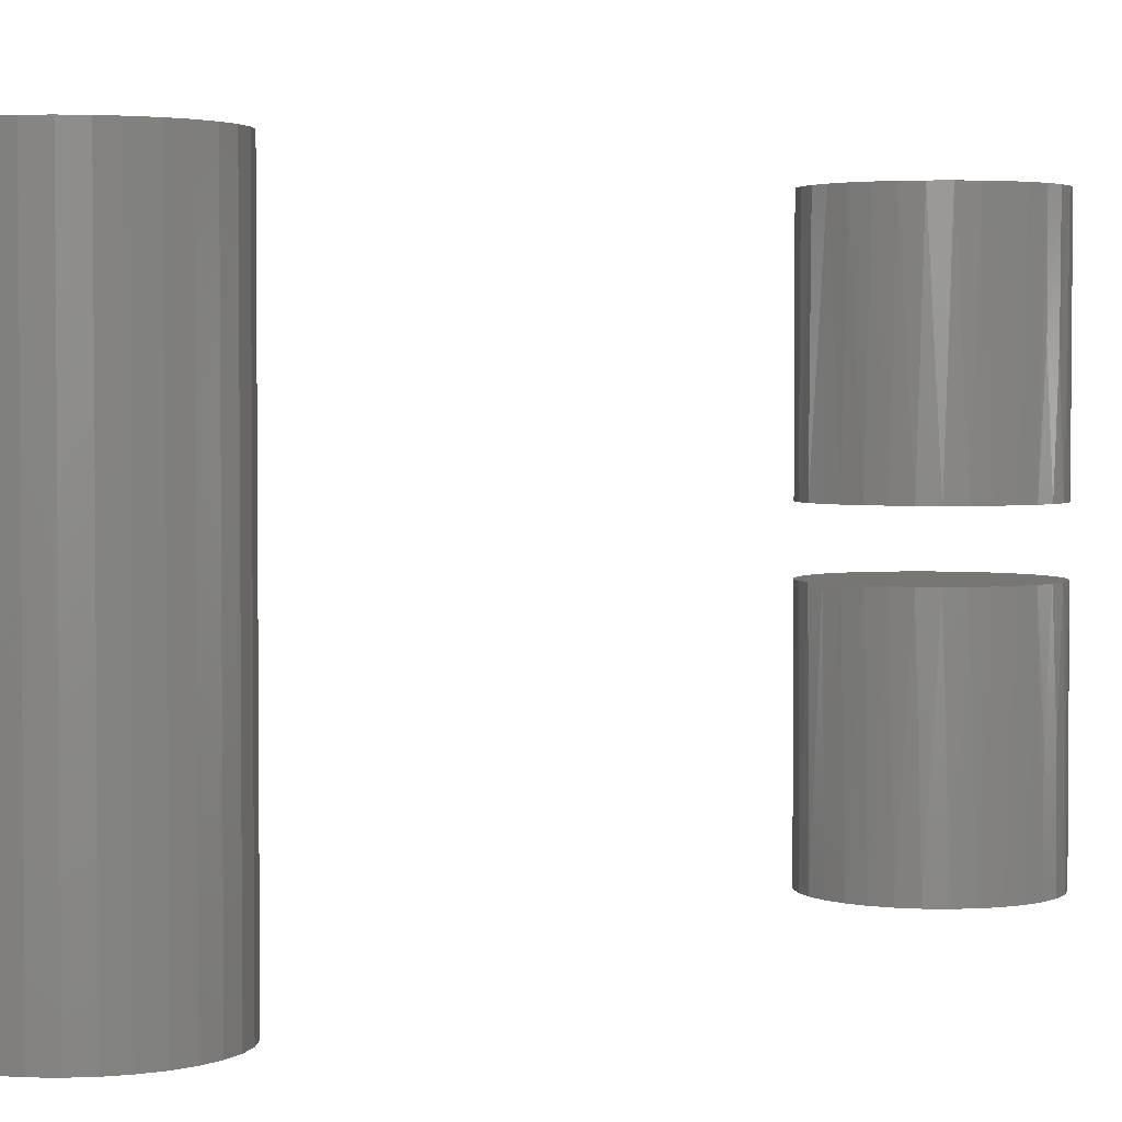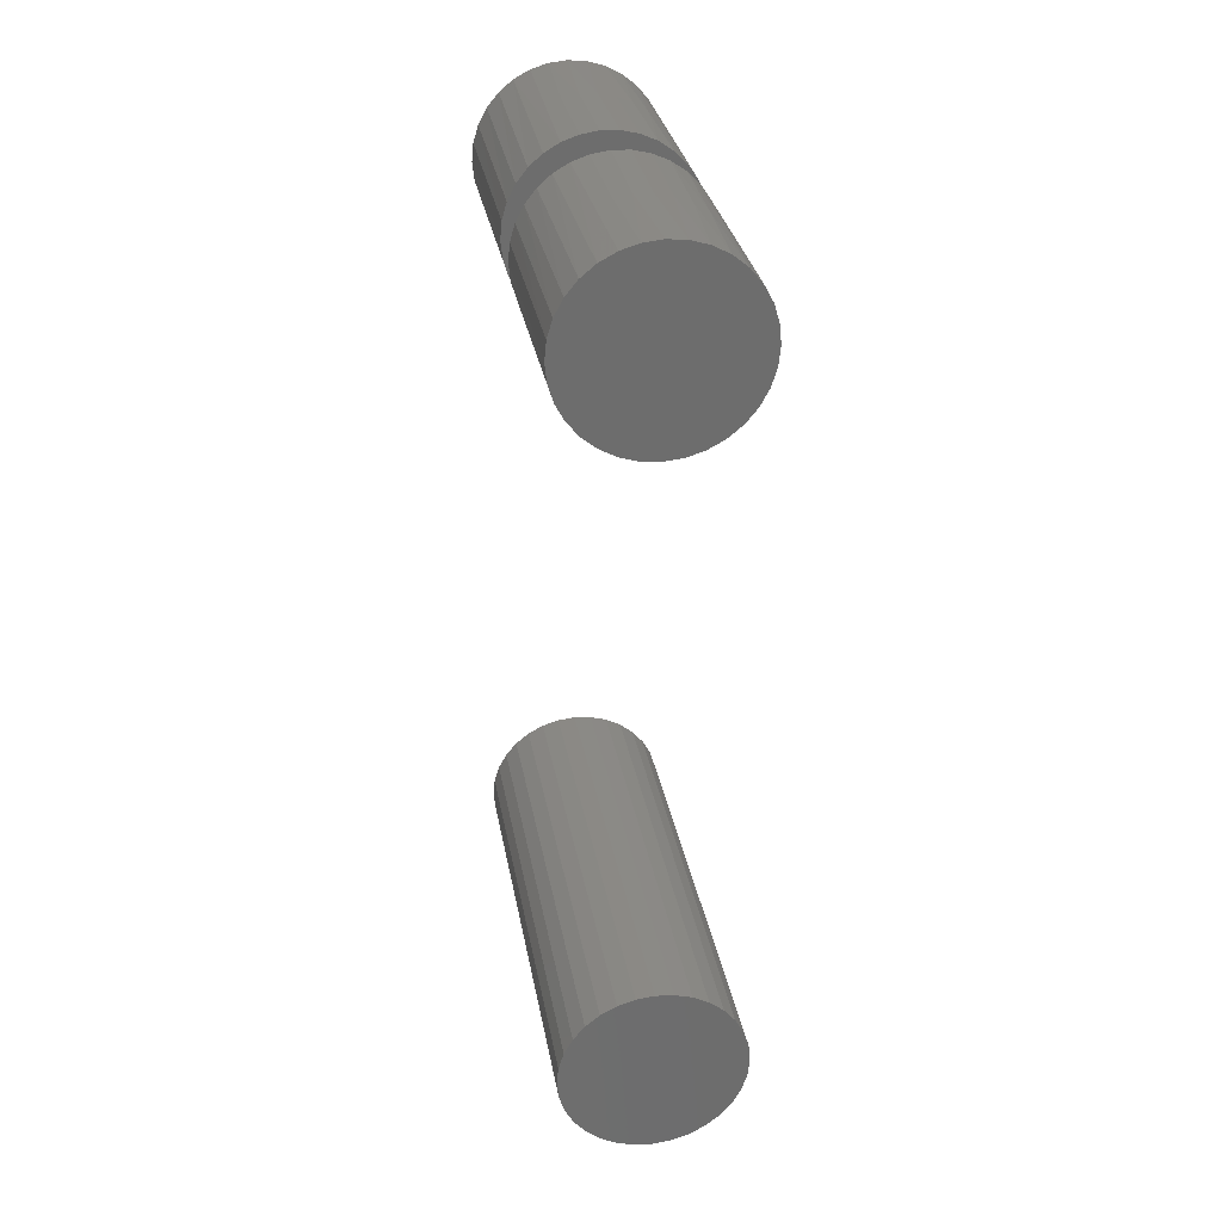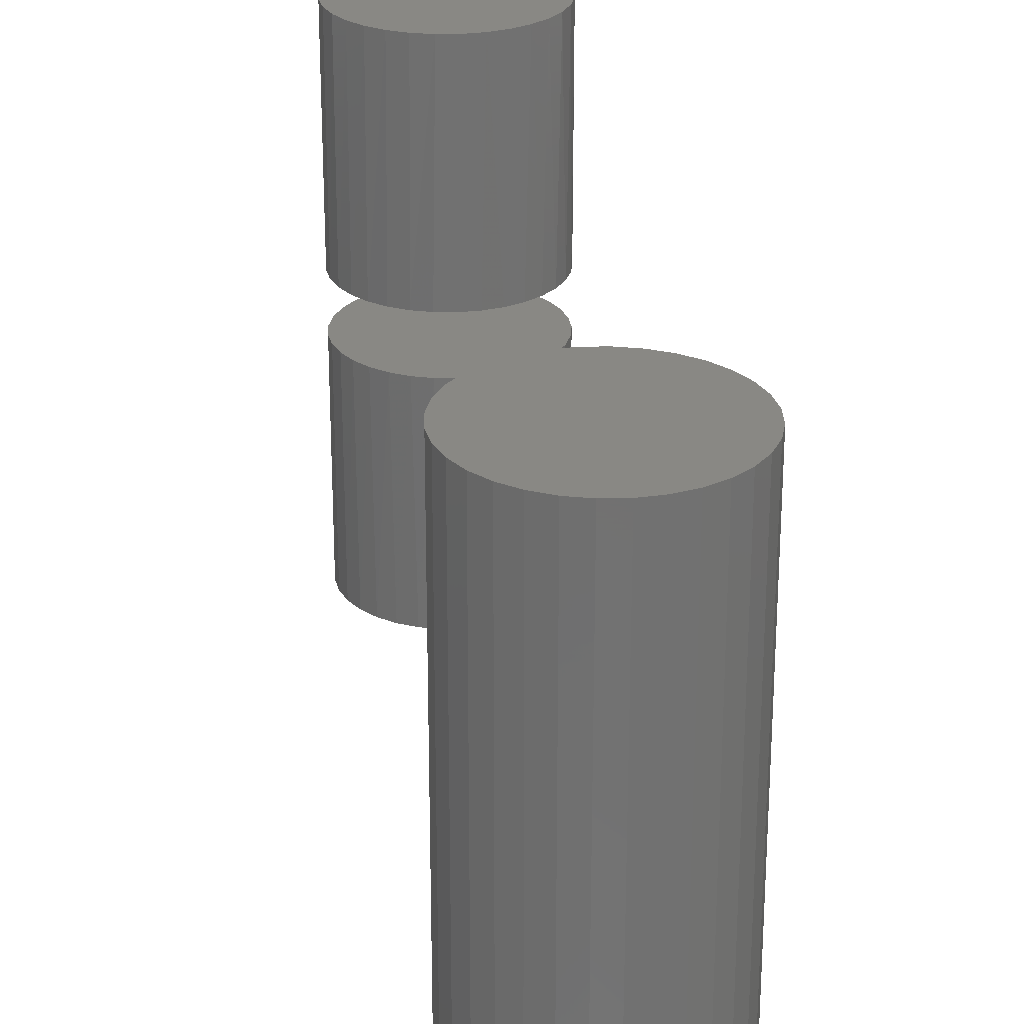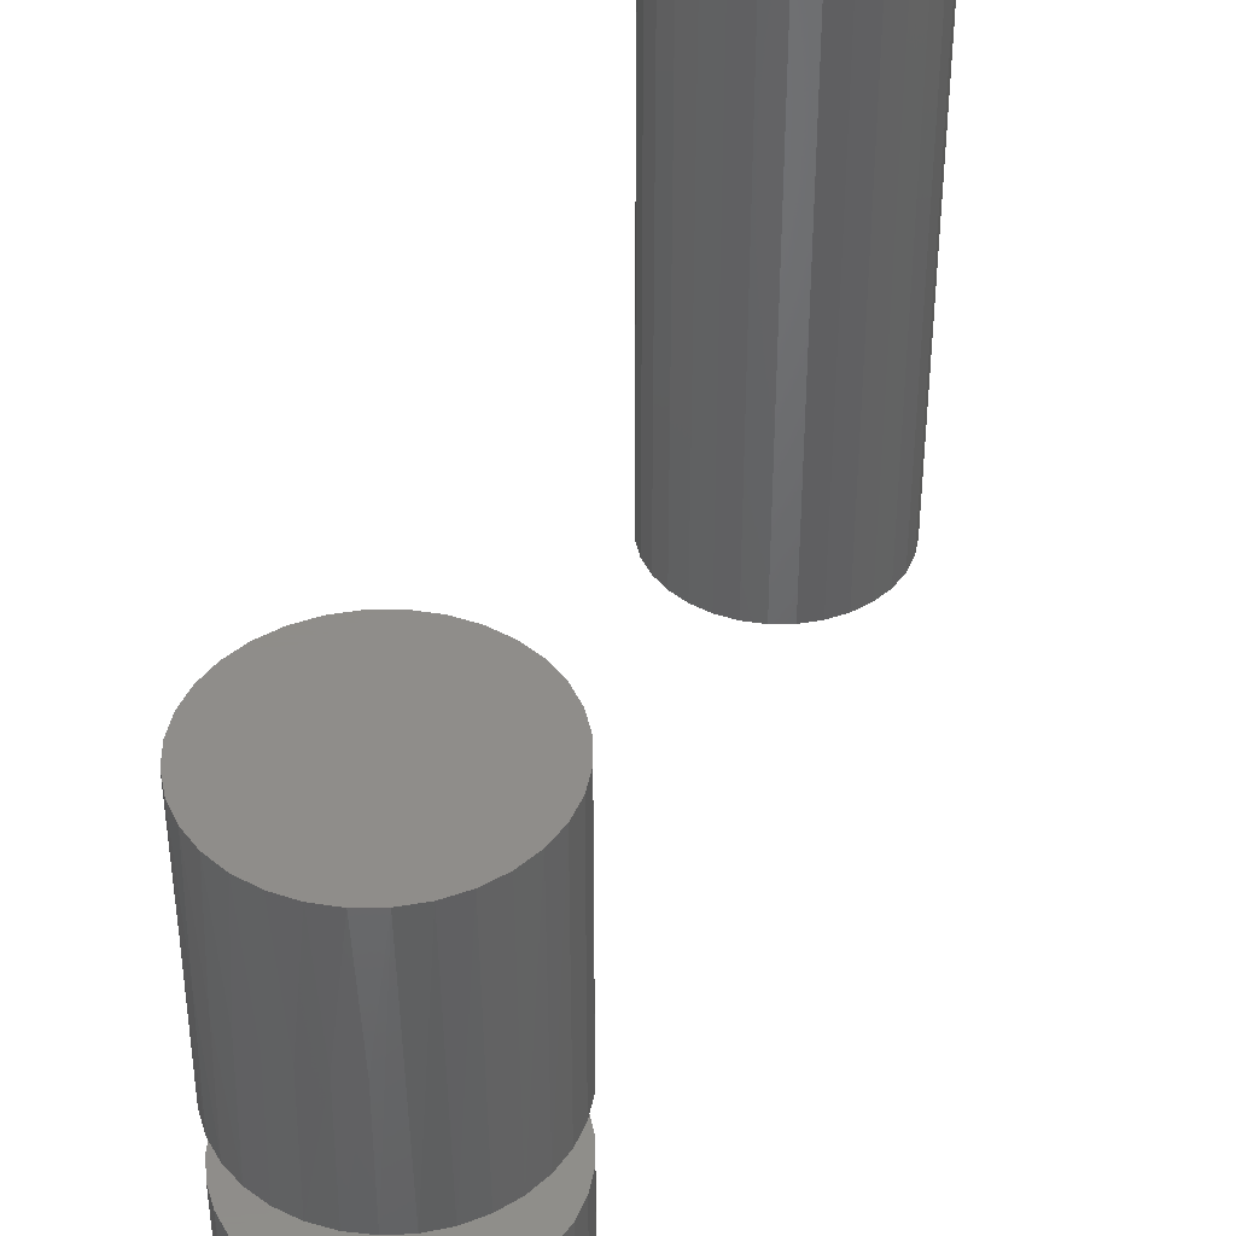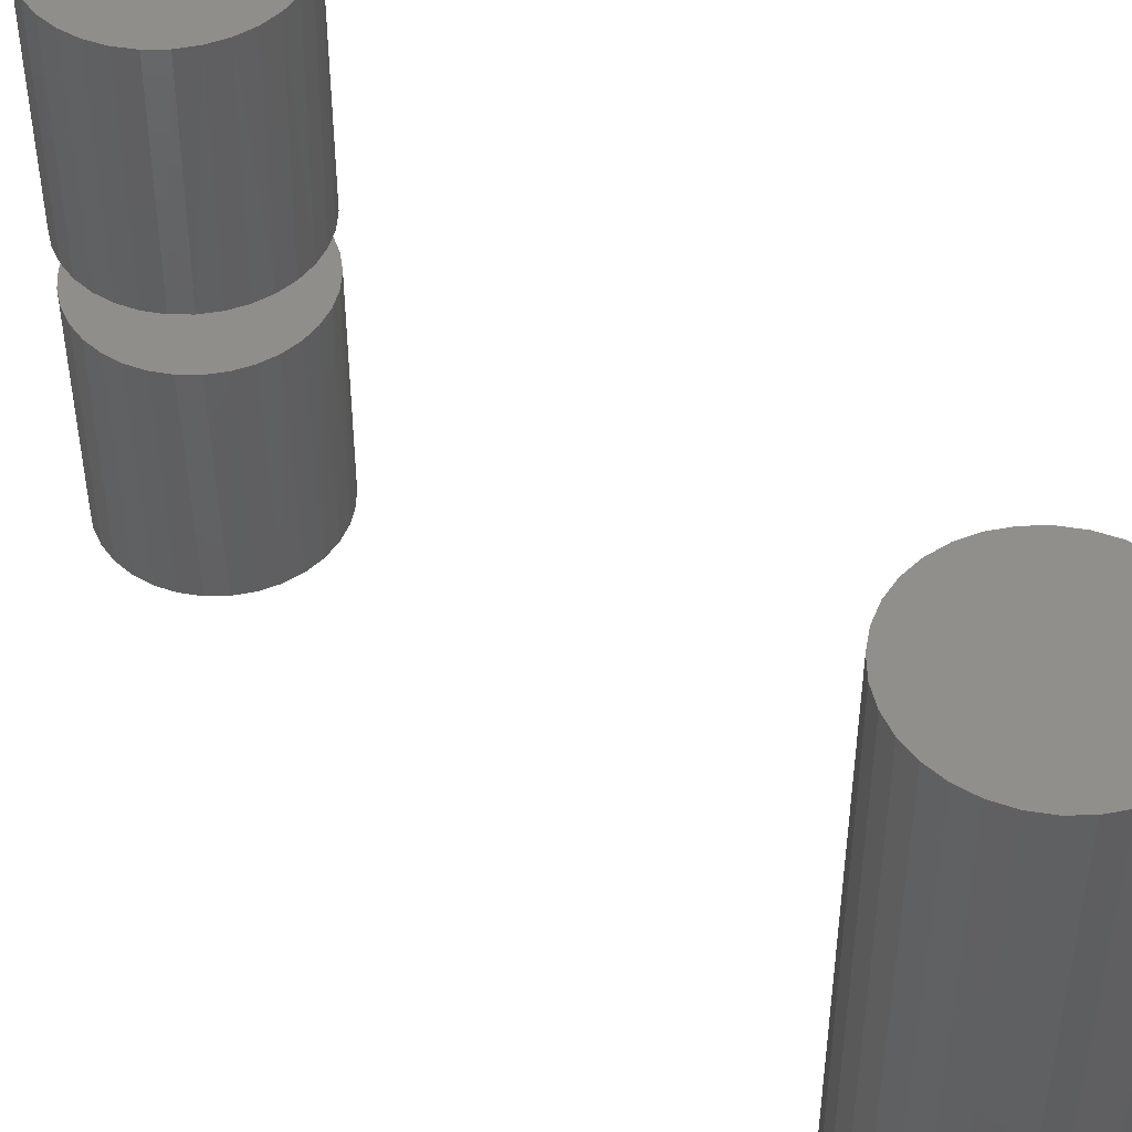
<metadata>
{"format":"stl","ext":"stl","renderer":"f3d","projection":"perspective","resolution":1024,"background":"white","views":[{"elev":3.0,"azim":-137.2,"up":"+Y"},{"elev":30.6,"azim":170.1,"up":"+Z"},{"elev":26.6,"azim":172.6,"up":"+Y"},{"elev":41.6,"azim":16.3,"up":"+Y"},{"elev":47.7,"azim":139.6,"up":"+Y"}]}
</metadata>
<code>
# stl→obj: 216 verts, 420 faces
v 0.6761 -0.07031 0.1604
v 0.6707 -0.07031 0.1599
v 0.6655 -0.07031 0.1583
v 0.6815 -0.07031 0.1599
v 0.6866 -0.07031 0.1583
v 0.6607 -0.07031 0.1558
v 0.6914 -0.07031 0.1558
v 0.6565 -0.07031 0.1524
v 0.6956 -0.07031 0.1524
v 0.6531 -0.07031 0.1482
v 0.699 -0.07031 0.1482
v 0.6505 -0.07031 0.1434
v 0.7016 -0.07031 0.1434
v 0.649 -0.07031 0.1382
v 0.7032 -0.07031 0.1382
v 0.7032 -0.07031 0.1274
v 0.6505 -0.07031 0.1222
v 0.7016 -0.07031 0.1222
v 0.6531 -0.07031 0.1175
v 0.699 -0.07031 0.1175
v 0.6565 -0.07031 0.1133
v 0.6956 -0.07031 0.1133
v 0.6607 -0.07031 0.1098
v 0.6914 -0.07031 0.1098
v 0.6655 -0.07031 0.1073
v 0.6866 -0.07031 0.1073
v 0.6707 -0.07031 0.1057
v 0.6761 -0.07031 0.1052
v 0.6815 -0.07031 0.1057
v 0.7037 -0.07031 0.1328
v 0.6484 -0.07031 0.1328
v 0.649 -0.07031 0.1274
v 0.6655 0.07031 0.1583
v 0.6707 0.07031 0.1599
v 0.6761 0.07031 0.1604
v 0.6815 0.07031 0.1599
v 0.6866 0.07031 0.1583
v 0.6607 0.07031 0.1558
v 0.6914 0.07031 0.1558
v 0.6565 0.07031 0.1524
v 0.6956 0.07031 0.1524
v 0.6531 0.07031 0.1482
v 0.699 0.07031 0.1482
v 0.6505 0.07031 0.1434
v 0.7016 0.07031 0.1434
v 0.649 0.07031 0.1382
v 0.7032 0.07031 0.1382
v 0.7016 0.07031 0.1222
v 0.6505 0.07031 0.1222
v 0.7032 0.07031 0.1274
v 0.6531 0.07031 0.1175
v 0.699 0.07031 0.1175
v 0.6565 0.07031 0.1133
v 0.6956 0.07031 0.1133
v 0.6607 0.07031 0.1098
v 0.6914 0.07031 0.1098
v 0.6655 0.07031 0.1073
v 0.6866 0.07031 0.1073
v 0.6707 0.07031 0.1057
v 0.6761 0.07031 0.1052
v 0.6815 0.07031 0.1057
v 0.649 0.07031 0.1274
v 0.6484 0.07031 0.1328
v 0.7037 0.07031 0.1328
v 0.6484 -0.07031 0.3516
v 0.6486 -0.007812 0.349
v 0.649 -0.07031 0.3462
v 0.6484 -0.03906 0.3516
v 0.6486 -0.007812 0.3543
v 0.6489 -0.03906 0.3566
v 0.6815 -0.07031 0.3245
v 0.6761 -0.07031 0.3239
v 0.6773 -0.007812 0.324
v 0.6721 -0.007812 0.3242
v 0.6707 -0.07031 0.3245
v 0.667 -0.007812 0.3255
v 0.6655 -0.07031 0.326
v 0.6622 -0.007812 0.3277
v 0.6607 -0.07031 0.3286
v 0.6579 -0.007812 0.3307
v 0.6565 -0.07031 0.332
v 0.6543 -0.007812 0.3346
v 0.6531 -0.07031 0.3362
v 0.6515 -0.007812 0.339
v 0.6505 -0.07031 0.341
v 0.6495 -0.007812 0.3439
v 0.6496 -0.007812 0.3595
v 0.6502 -0.03906 0.3614
v 0.6516 -0.007812 0.3643
v 0.6524 -0.03906 0.3659
v 0.6544 -0.007812 0.3688
v 0.6554 -0.03906 0.3699
v 0.6581 -0.007812 0.3725
v 0.6591 -0.03906 0.3733
v 0.6624 -0.007812 0.3756
v 0.6633 -0.03906 0.3761
v 0.6672 -0.007812 0.3777
v 0.7037 -0.007812 0.3516
v 0.7037 -0.07031 0.3516
v 0.7032 -0.007812 0.3463
v 0.7032 -0.07031 0.3462
v 0.7017 -0.007812 0.3413
v 0.7016 -0.07031 0.341
v 0.6993 -0.007812 0.3366
v 0.699 -0.07031 0.3362
v 0.696 -0.007812 0.3325
v 0.6956 -0.07031 0.332
v 0.6921 -0.007812 0.329
v 0.6914 -0.07031 0.3286
v 0.6875 -0.007812 0.3264
v 0.6866 -0.07031 0.326
v 0.6825 -0.007812 0.3247
v 0.6828 -0.03906 0.3784
v 0.6828 -0.007812 0.3784
v 0.6778 -0.03906 0.3791
v 0.6776 -0.007812 0.3792
v 0.6728 -0.03906 0.379
v 0.6723 -0.007812 0.3789
v 0.6679 -0.03906 0.378
v 0.6815 0.07031 0.3245
v 0.6773 0.007812 0.324
v 0.6761 0.07031 0.3239
v 0.6721 0.007812 0.3242
v 0.6707 0.07031 0.3245
v 0.667 0.007812 0.3255
v 0.6655 0.07031 0.326
v 0.6622 0.007812 0.3277
v 0.6607 0.07031 0.3286
v 0.6579 0.007812 0.3307
v 0.6565 0.07031 0.332
v 0.6543 0.007812 0.3346
v 0.6531 0.07031 0.3362
v 0.6515 0.007812 0.339
v 0.6505 0.07031 0.341
v 0.6495 0.007812 0.3439
v 0.649 0.07031 0.3462
v 0.6486 0.007812 0.349
v 0.6484 0.07031 0.3516
v 0.6489 0.03906 0.3566
v 0.6486 0.007812 0.3543
v 0.6496 0.007812 0.3595
v 0.6502 0.03906 0.3614
v 0.6516 0.007812 0.3643
v 0.6524 0.03906 0.3659
v 0.6544 0.007812 0.3688
v 0.6554 0.03906 0.3699
v 0.6581 0.007812 0.3725
v 0.6591 0.03906 0.3733
v 0.6624 0.007812 0.3756
v 0.6633 0.03906 0.3761
v 0.6672 0.007812 0.3777
v 0.6484 0.03906 0.3516
v 0.7037 0.07031 0.3516
v 0.7037 0.007812 0.3516
v 0.7032 0.07031 0.3462
v 0.7032 0.007812 0.3463
v 0.7016 0.07031 0.341
v 0.7017 0.007812 0.3413
v 0.699 0.07031 0.3362
v 0.6993 0.007812 0.3366
v 0.6956 0.07031 0.332
v 0.696 0.007812 0.3325
v 0.6914 0.07031 0.3286
v 0.6921 0.007812 0.329
v 0.6866 0.07031 0.326
v 0.6875 0.007812 0.3264
v 0.6825 0.007812 0.3247
v 0.6828 0.007812 0.3784
v 0.6828 0.03906 0.3784
v 0.6776 0.007812 0.3792
v 0.6778 0.03906 0.3791
v 0.6723 0.007812 0.3789
v 0.6728 0.03906 0.379
v 0.6679 0.03906 0.378
v 0.6531 -0.07031 0.3669
v 0.6565 -0.07031 0.3711
v 0.6607 -0.07031 0.3745
v 0.6655 -0.07031 0.3771
v 0.6707 -0.07031 0.3787
v 0.6761 -0.07031 0.3792
v 0.6815 -0.07031 0.3787
v 0.6866 -0.07031 0.3771
v 0.6877 -0.007812 0.3766
v 0.6914 -0.07031 0.3745
v 0.649 -0.07031 0.357
v 0.6505 -0.07031 0.3621
v 0.7032 -0.07031 0.357
v 0.7032 -0.007812 0.3568
v 0.7016 -0.07031 0.3621
v 0.7017 -0.007812 0.3618
v 0.699 -0.07031 0.3669
v 0.6994 -0.007812 0.3664
v 0.6956 -0.07031 0.3711
v 0.6961 -0.007812 0.3706
v 0.6922 -0.007812 0.374
v 0.6531 0.07031 0.3669
v 0.6565 0.07031 0.3711
v 0.6607 0.07031 0.3745
v 0.6655 0.07031 0.3771
v 0.6707 0.07031 0.3787
v 0.6761 0.07031 0.3792
v 0.6815 0.07031 0.3787
v 0.6877 0.007812 0.3766
v 0.6866 0.07031 0.3771
v 0.6914 0.07031 0.3745
v 0.649 0.07031 0.357
v 0.6505 0.07031 0.3621
v 0.7032 0.007812 0.3568
v 0.7032 0.07031 0.357
v 0.7017 0.007812 0.3618
v 0.7016 0.07031 0.3621
v 0.6994 0.007812 0.3664
v 0.699 0.07031 0.3669
v 0.6961 0.007812 0.3706
v 0.6956 0.07031 0.3711
v 0.6922 0.007812 0.374
f 1 2 3
f 4 1 3
f 4 3 5
f 5 3 6
f 5 6 7
f 7 6 8
f 7 8 9
f 9 8 10
f 9 10 11
f 11 10 12
f 11 12 13
f 13 12 14
f 13 14 15
f 16 17 18
f 18 17 19
f 18 19 20
f 20 19 21
f 20 21 22
f 22 21 23
f 22 23 24
f 24 23 25
f 24 25 26
f 26 25 27
f 26 27 28
f 26 28 29
f 15 14 30
f 30 14 31
f 30 31 16
f 16 31 32
f 16 32 17
f 33 34 35
f 33 35 36
f 37 33 36
f 38 33 37
f 39 38 37
f 40 38 39
f 41 40 39
f 42 40 41
f 43 42 41
f 44 42 43
f 45 44 43
f 46 44 45
f 47 46 45
f 48 49 50
f 51 49 48
f 52 51 48
f 53 51 52
f 54 53 52
f 55 53 54
f 56 55 54
f 57 55 56
f 58 57 56
f 59 57 58
f 60 59 58
f 61 60 58
f 49 62 50
f 50 62 63
f 50 63 64
f 64 63 46
f 64 46 47
f 64 30 50
f 50 30 16
f 50 16 48
f 48 16 18
f 48 18 52
f 52 18 20
f 52 20 54
f 54 20 22
f 54 22 56
f 56 22 24
f 56 24 58
f 58 24 26
f 58 26 61
f 61 26 29
f 61 29 60
f 60 29 28
f 60 28 59
f 59 28 27
f 59 27 57
f 57 27 25
f 57 25 55
f 55 25 23
f 55 23 53
f 53 23 21
f 53 21 51
f 51 21 19
f 51 19 49
f 49 19 17
f 49 17 62
f 62 17 32
f 62 32 63
f 63 32 31
f 63 31 46
f 46 31 14
f 46 14 44
f 44 14 12
f 44 12 42
f 42 12 10
f 42 10 40
f 40 10 8
f 40 8 38
f 38 8 6
f 38 6 33
f 33 6 3
f 33 3 34
f 34 3 2
f 34 2 35
f 35 2 1
f 35 1 36
f 36 1 4
f 36 4 37
f 37 4 5
f 37 5 39
f 39 5 7
f 39 7 41
f 41 7 9
f 41 9 43
f 43 9 11
f 43 11 45
f 45 11 13
f 45 13 47
f 47 13 15
f 47 15 64
f 64 15 30
f 65 66 67
f 65 68 66
f 68 69 66
f 68 70 69
f 71 72 73
f 74 73 72
f 72 75 74
f 76 74 75
f 75 77 76
f 78 76 77
f 77 79 78
f 80 78 79
f 79 81 80
f 82 80 81
f 81 83 82
f 84 82 83
f 83 85 84
f 86 84 85
f 85 67 86
f 66 86 67
f 87 69 70
f 70 88 87
f 89 87 88
f 88 90 89
f 91 89 90
f 90 92 91
f 93 91 92
f 92 94 93
f 95 93 94
f 94 96 95
f 97 95 96
f 98 99 100
f 100 99 101
f 100 101 102
f 102 101 103
f 102 103 104
f 104 103 105
f 104 105 106
f 106 105 107
f 106 107 108
f 108 107 109
f 108 109 110
f 110 109 111
f 110 111 112
f 112 111 71
f 112 71 73
f 113 114 115
f 115 114 116
f 115 116 117
f 117 116 118
f 117 118 119
f 119 118 97
f 119 97 96
f 120 121 122
f 122 121 123
f 122 123 124
f 124 123 125
f 124 125 126
f 126 125 127
f 126 127 128
f 128 127 129
f 128 129 130
f 130 129 131
f 130 131 132
f 132 131 133
f 132 133 134
f 134 133 135
f 134 135 136
f 136 135 137
f 138 136 137
f 139 140 141
f 139 141 142
f 142 141 143
f 142 143 144
f 144 143 145
f 144 145 146
f 146 145 147
f 146 147 148
f 148 147 149
f 148 149 150
f 150 149 151
f 152 138 137
f 152 137 140
f 152 140 139
f 153 154 155
f 155 154 156
f 155 156 157
f 157 156 158
f 157 158 159
f 159 158 160
f 159 160 161
f 161 160 162
f 161 162 163
f 163 162 164
f 163 164 165
f 165 164 166
f 165 166 120
f 120 166 167
f 120 167 121
f 168 169 170
f 170 169 171
f 170 171 172
f 172 171 173
f 172 173 151
f 151 173 174
f 151 174 150
f 175 176 92
f 94 92 176
f 176 177 94
f 96 94 177
f 177 178 96
f 119 96 178
f 178 179 119
f 119 179 117
f 117 179 180
f 117 180 115
f 115 180 181
f 114 182 183
f 183 182 184
f 113 115 181
f 113 181 182
f 113 182 114
f 68 65 70
f 70 65 185
f 70 185 88
f 88 185 186
f 88 186 90
f 90 186 175
f 90 175 92
f 99 98 187
f 187 98 188
f 187 188 189
f 189 188 190
f 189 190 191
f 191 190 192
f 191 192 193
f 193 192 194
f 193 194 184
f 184 194 195
f 184 195 183
f 196 146 197
f 197 146 148
f 197 148 198
f 198 148 150
f 198 150 199
f 199 150 174
f 199 174 200
f 174 173 200
f 201 200 173
f 173 171 201
f 202 201 171
f 168 203 204
f 205 204 203
f 169 168 204
f 169 204 202
f 169 202 171
f 138 152 206
f 206 152 139
f 206 139 207
f 207 139 142
f 207 142 196
f 196 142 144
f 196 144 146
f 154 153 208
f 208 153 209
f 208 209 210
f 210 209 211
f 210 211 212
f 212 211 213
f 212 213 214
f 214 213 215
f 214 215 216
f 216 215 205
f 216 205 203
f 97 118 116
f 116 183 97
f 183 116 114
f 183 95 97
f 95 183 195
f 195 93 95
f 93 195 194
f 194 91 93
f 91 194 192
f 192 89 91
f 89 192 190
f 190 87 89
f 87 190 188
f 188 69 87
f 100 86 66
f 86 100 102
f 102 84 86
f 84 102 104
f 104 82 84
f 82 104 106
f 106 80 82
f 80 106 108
f 108 78 80
f 76 78 108
f 110 76 108
f 74 76 110
f 73 74 110
f 112 73 110
f 98 100 66
f 98 66 69
f 98 69 188
f 170 172 151
f 151 203 170
f 168 170 203
f 151 149 203
f 216 203 149
f 149 147 216
f 214 216 147
f 147 145 214
f 212 214 145
f 145 143 212
f 210 212 143
f 143 141 210
f 208 210 141
f 141 140 208
f 137 135 156
f 158 156 135
f 135 133 158
f 160 158 133
f 133 131 160
f 162 160 131
f 131 129 162
f 164 162 129
f 129 127 164
f 164 127 125
f 164 125 166
f 166 125 123
f 166 123 121
f 166 121 167
f 154 208 140
f 154 140 137
f 154 137 156
f 180 179 178
f 181 180 178
f 181 178 182
f 182 178 177
f 182 177 184
f 184 177 176
f 184 176 193
f 193 176 175
f 193 175 191
f 191 175 186
f 191 186 189
f 189 186 185
f 189 185 187
f 101 85 103
f 103 85 83
f 103 83 105
f 105 83 81
f 105 81 107
f 107 81 79
f 107 79 109
f 109 79 77
f 109 77 111
f 111 77 75
f 111 75 72
f 111 72 71
f 187 185 99
f 99 185 65
f 99 65 101
f 101 65 67
f 101 67 85
f 199 200 201
f 199 201 202
f 204 199 202
f 198 199 204
f 205 198 204
f 197 198 205
f 215 197 205
f 196 197 215
f 213 196 215
f 207 196 213
f 211 207 213
f 206 207 211
f 209 206 211
f 157 134 155
f 132 134 157
f 159 132 157
f 130 132 159
f 161 130 159
f 128 130 161
f 163 128 161
f 126 128 163
f 165 126 163
f 124 126 165
f 122 124 165
f 120 122 165
f 134 136 155
f 155 136 138
f 155 138 153
f 153 138 206
f 153 206 209

</code>
